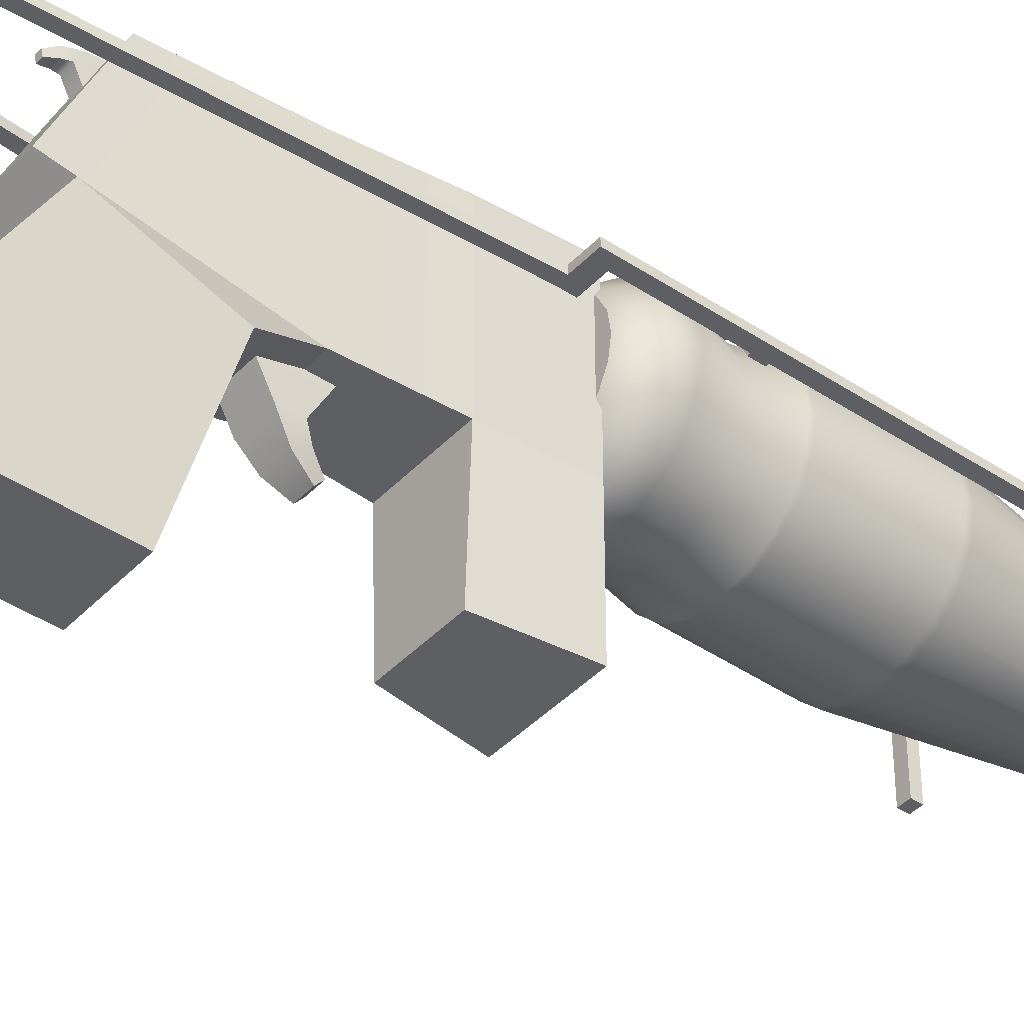
<metadata>
{"format":"obj","ext":"obj","renderer":"f3d","projection":"perspective","resolution":1024,"background":"white","views":[{"elev":-41.6,"azim":-128.9,"up":"+Y"}]}
</metadata>
<code>
g default
v 2.338 -1.666 0.0853
v 2.338 -1.678 -0.1896
v 2.338 -1.192 0.3396
v 2.338 -1.243 -0.4133
v 1.87 -1.192 0.3396
v 1.87 -1.243 -0.4133
v 1.87 -1.666 0.0853
v 1.87 -1.678 -0.1896
v 2.283 -1.955 0.006367
v 2.283 -1.842 0.1843
v 1.924 -1.842 0.1843
v 1.924 -1.955 0.006367
v 2.222 -2.112 0.2518
v 2.222 -2.005 0.3407
v 1.986 -2.005 0.3407
v 1.986 -2.112 0.2518
g trigger_low gun_base_low gun2
f 1 2 4 3
f 5 6 8 7
f 13 14 15 16
f 6 4 2 8
f 1 3 5 7
f 2 1 10 9
f 10 1 7 11
f 7 8 12 11
f 12 8 2 9
f 9 10 14 13
f 14 10 11 15
f 11 12 16 15
f 13 16 12 9
g default
v 2.187 0.6727 -1.931
v 2.187 0.8381 -1.85
v 2.021 0.6727 -1.931
v 2.021 0.8381 -1.85
v 2.167 0.7858 -2.032
v 2.167 0.6546 -2.038
v 2.04 0.6546 -2.038
v 2.04 0.7858 -2.032
v 2.145 0.6768 -2.176
v 2.145 0.5998 -2.158
v 2.062 0.5998 -2.158
v 2.062 0.6768 -2.176
v 2.187 0.4699 -1.834
v 2.021 0.4699 -1.834
v 2.021 0.8633 -1.648
v 2.187 0.8633 -1.648
g gun_base_low gun2 detail_low
f 17 18 32 29
f 30 31 20 19
f 25 26 27 28
f 31 32 18 20
f 17 29 30 19
f 18 17 22 21
f 22 17 19 23
f 19 20 24 23
f 24 20 18 21
f 21 22 26 25
f 26 22 23 27
f 23 24 28 27
f 25 28 24 21
g default
v 1.849 0.8526 2.337
v 1.618 0.7353 2.337
v 1.436 0.5526 2.337
v 1.318 0.3224 2.337
v 1.278 0.06724 2.337
v 1.318 -0.1879 2.337
v 1.436 -0.4181 2.337
v 1.618 -0.6008 2.337
v 1.849 -0.7181 2.337
v 2.104 -0.7585 2.337
v 2.359 -0.7181 2.337
v 2.589 -0.6008 2.337
v 2.772 -0.4181 2.337
v 2.889 -0.1879 2.337
v 2.929 0.06724 2.337
v 2.889 0.3224 2.337
v 2.772 0.5526 2.337
v 2.589 0.7353 2.337
v 2.359 0.8526 2.337
v 2.104 0.893 2.337
v 1.923 0.6222 9.88
v 1.761 0.5394 9.88
v 1.632 0.4102 9.88
v 1.549 0.2476 9.88
v 1.52 0.06724 9.88
v 1.549 -0.1131 9.88
v 1.632 -0.2758 9.88
v 1.761 -0.4049 9.88
v 1.923 -0.4878 9.88
v 2.104 -0.5163 9.88
v 2.284 -0.4878 9.88
v 2.447 -0.4049 9.88
v 2.576 -0.2758 9.88
v 2.659 -0.1131 9.88
v 2.687 0.06724 9.88
v 2.659 0.2476 9.88
v 2.576 0.4102 9.88
v 2.447 0.5394 9.88
v 2.284 0.6222 9.88
v 2.104 0.6508 9.88
v 2.104 0.06724 2.337
v 1.923 0.6222 9.094
v 2.104 0.6508 9.094
v 2.284 0.6222 9.094
v 2.447 0.5394 9.094
v 2.576 0.4102 9.094
v 2.659 0.2476 9.094
v 2.687 0.06724 9.094
v 2.659 -0.1131 9.094
v 2.576 -0.2758 9.094
v 2.447 -0.4049 9.094
v 2.284 -0.4878 9.094
v 2.104 -0.5163 9.094
v 1.923 -0.4878 9.094
v 1.761 -0.4049 9.094
v 1.632 -0.2758 9.094
v 1.549 -0.1131 9.094
v 1.52 0.06724 9.094
v 1.549 0.2476 9.094
v 1.632 0.4102 9.094
v 1.761 0.5394 9.094
v 1.923 0.6222 9.052
v 2.104 0.6508 9.052
v 2.284 0.6222 9.052
v 2.447 0.5394 9.052
v 2.576 0.4103 9.052
v 2.659 0.2476 9.052
v 2.687 0.06724 9.052
v 2.659 -0.1131 9.052
v 2.576 -0.2758 9.052
v 2.447 -0.4049 9.052
v 2.284 -0.4878 9.052
v 2.104 -0.5163 9.052
v 1.923 -0.4878 9.052
v 1.761 -0.4049 9.052
v 1.632 -0.2758 9.052
v 1.549 -0.1131 9.052
v 1.52 0.06724 9.052
v 1.549 0.2476 9.052
v 1.632 0.4103 9.052
v 1.761 0.5394 9.052
v 1.76 1.124 5.676
v 2.104 1.178 5.676
v 2.447 1.124 5.676
v 2.757 0.966 5.676
v 3.002 0.7202 5.676
v 3.16 0.4105 5.676
v 3.215 0.06724 5.676
v 3.16 -0.2761 5.676
v 3.002 -0.5857 5.676
v 2.757 -0.8315 5.676
v 2.447 -0.9893 5.676
v 2.104 -1.044 5.676
v 1.76 -0.9893 5.676
v 1.451 -0.8315 5.676
v 1.205 -0.5857 5.676
v 1.047 -0.2761 5.676
v 0.9928 0.06724 5.676
v 1.047 0.4105 5.676
v 1.205 0.7202 5.676
v 1.451 0.966 5.676
v 1.76 1.125 5.596
v 2.104 1.179 5.596
v 2.447 1.125 5.596
v 2.757 0.9669 5.596
v 3.003 0.7209 5.596
v 3.161 0.4109 5.596
v 3.216 0.06724 5.596
v 3.161 -0.2764 5.596
v 3.003 -0.5864 5.596
v 2.757 -0.8324 5.596
v 2.447 -0.9904 5.596
v 2.104 -1.045 5.596
v 1.76 -0.9904 5.596
v 1.45 -0.8324 5.596
v 1.204 -0.5864 5.596
v 1.046 -0.2764 5.596
v 0.9917 0.06724 5.596
v 1.046 0.4109 5.596
v 1.204 0.7209 5.596
v 1.45 0.9669 5.596
v 1.764 1.112 4.079
v 2.104 1.166 4.079
v 2.443 1.112 4.079
v 2.749 0.9559 4.079
v 2.992 0.7129 4.079
v 3.148 0.4067 4.079
v 3.202 0.06724 4.079
v 3.148 -0.2722 4.079
v 2.992 -0.5784 4.079
v 2.749 -0.8214 4.079
v 2.443 -0.9774 4.079
v 2.104 -1.031 4.079
v 1.764 -0.9774 4.079
v 1.458 -0.8214 4.079
v 1.215 -0.5784 4.079
v 1.059 -0.2722 4.079
v 1.005 0.06724 4.079
v 1.059 0.4067 4.079
v 1.215 0.7129 4.079
v 1.458 0.9559 4.079
v 1.76 1.124 4.015
v 2.104 1.178 4.015
v 2.447 1.124 4.015
v 2.757 0.966 4.015
v 3.002 0.7202 4.015
v 3.16 0.4105 4.015
v 3.215 0.06724 4.015
v 3.16 -0.2761 4.015
v 3.002 -0.5857 4.015
v 2.757 -0.8315 4.015
v 2.447 -0.9893 4.015
v 2.104 -1.044 4.015
v 1.76 -0.9893 4.015
v 1.451 -0.8315 4.015
v 1.205 -0.5857 4.015
v 1.047 -0.2761 4.015
v 0.9928 0.06724 4.015
v 1.047 0.4105 4.015
v 1.205 0.7202 4.015
v 1.451 0.966 4.015
v 1.792 1.026 3.486
v 2.104 1.075 3.486
v 2.415 1.026 3.486
v 2.696 0.8829 3.486
v 2.919 0.6598 3.486
v 3.063 0.3788 3.486
v 3.112 0.06724 3.486
v 3.063 -0.2443 3.486
v 2.919 -0.5254 3.486
v 2.696 -0.7484 3.486
v 2.415 -0.8916 3.486
v 2.104 -0.941 3.486
v 1.792 -0.8916 3.486
v 1.511 -0.7484 3.486
v 1.288 -0.5254 3.486
v 1.145 -0.2443 3.486
v 1.096 0.06724 3.486
v 1.145 0.3788 3.486
v 1.288 0.6598 3.486
v 1.511 0.8829 3.486
v 1.756 1.136 2.956
v 2.104 1.191 2.956
v 2.451 1.136 2.956
v 2.764 0.9763 2.956
v 3.013 0.7277 2.956
v 3.172 0.4145 2.956
v 3.227 0.06724 2.956
v 3.172 -0.28 2.956
v 3.013 -0.5932 2.956
v 2.764 -0.8418 2.956
v 2.451 -1.001 2.956
v 2.104 -1.056 2.956
v 1.756 -1.001 2.956
v 1.443 -0.8418 2.956
v 1.195 -0.5932 2.956
v 1.035 -0.28 2.956
v 0.9801 0.06724 2.956
v 1.035 0.4145 2.956
v 1.195 0.7277 2.956
v 1.443 0.9763 2.956
v 1.761 1.122 2.645
v 2.104 1.177 2.645
v 2.447 1.122 2.645
v 2.756 0.9648 2.645
v 3.001 0.7193 2.645
v 3.159 0.4101 2.645
v 3.213 0.06724 2.645
v 3.159 -0.2756 2.645
v 3.001 -0.5849 2.645
v 2.756 -0.8303 2.645
v 2.447 -0.9879 2.645
v 2.104 -1.042 2.645
v 1.761 -0.9879 2.645
v 1.452 -0.8303 2.645
v 1.206 -0.5849 2.645
v 1.049 -0.2756 2.645
v 0.9943 0.06724 2.645
v 1.049 0.4101 2.645
v 1.206 0.7193 2.645
v 1.452 0.9648 2.645
v 1.813 0.9615 2.421
v 2.104 1.008 2.421
v 2.394 0.9615 2.421
v 2.656 0.828 2.421
v 2.864 0.62 2.421
v 2.998 0.3578 2.421
v 3.044 0.06724 2.421
v 2.998 -0.2233 2.421
v 2.864 -0.4855 2.421
v 2.656 -0.6935 2.421
v 2.394 -0.8271 2.421
v 2.104 -0.8731 2.421
v 1.813 -0.8271 2.421
v 1.551 -0.6935 2.421
v 1.343 -0.4855 2.421
v 1.209 -0.2233 2.421
v 1.163 0.06724 2.421
v 1.209 0.3578 2.421
v 1.343 0.62 2.421
v 1.551 0.828 2.421
v 1.889 0.7267 9.052
v 2.104 0.7607 9.052
v 1.889 0.7267 9.094
v 2.104 0.7607 9.094
v 2.318 0.7267 9.052
v 2.318 0.7267 9.094
v 2.511 0.6282 9.052
v 2.511 0.6282 9.094
v 2.665 0.4748 9.052
v 2.665 0.4748 9.094
v 2.763 0.2815 9.052
v 2.763 0.2815 9.094
v 2.797 0.06724 9.052
v 2.797 0.06724 9.094
v 2.763 -0.147 9.052
v 2.763 -0.147 9.094
v 2.665 -0.3403 9.052
v 2.665 -0.3403 9.094
v 2.511 -0.4937 9.052
v 2.511 -0.4937 9.094
v 2.318 -0.5922 9.052
v 2.318 -0.5922 9.094
v 2.104 -0.6262 9.052
v 2.104 -0.6262 9.094
v 1.889 -0.5922 9.052
v 1.889 -0.5922 9.094
v 1.696 -0.4937 9.052
v 1.696 -0.4937 9.094
v 1.543 -0.3403 9.052
v 1.543 -0.3403 9.094
v 1.444 -0.147 9.052
v 1.444 -0.147 9.094
v 1.41 0.06724 9.052
v 1.41 0.06724 9.094
v 1.444 0.2815 9.052
v 1.444 0.2815 9.094
v 1.543 0.4748 9.052
v 1.543 0.4748 9.094
v 1.696 0.6282 9.052
v 1.696 0.6282 9.094
v 2.104 0.06724 9.88
g gun_base_low gun2 bottle_low
f 33 34 273 254
f 34 35 272 273
f 35 36 271 272
f 36 37 270 271
f 37 38 269 270
f 38 39 268 269
f 39 40 267 268
f 40 41 266 267
f 41 42 265 266
f 42 43 264 265
f 43 44 263 264
f 44 45 262 263
f 45 46 261 262
f 46 47 260 261
f 47 48 259 260
f 48 49 258 259
f 49 50 257 258
f 50 51 256 257
f 51 52 255 256
f 52 33 254 255
f 34 33 73
f 35 34 73
f 36 35 73
f 37 36 73
f 38 37 73
f 39 38 73
f 40 39 73
f 41 40 73
f 42 41 73
f 43 42 73
f 44 43 73
f 45 44 73
f 46 45 73
f 47 46 73
f 48 47 73
f 49 48 73
f 50 49 73
f 51 50 73
f 52 51 73
f 33 52 73
f 75 74 53 72
f 76 75 72 71
f 77 76 71 70
f 78 77 70 69
f 79 78 69 68
f 80 79 68 67
f 81 80 67 66
f 82 81 66 65
f 83 82 65 64
f 84 83 64 63
f 85 84 63 62
f 86 85 62 61
f 87 86 61 60
f 88 87 60 59
f 89 88 59 58
f 90 89 58 57
f 91 90 57 56
f 92 91 56 55
f 93 92 55 54
f 74 93 54 53
f 275 274 276 277
f 278 275 277 279
f 280 278 279 281
f 282 280 281 283
f 284 282 283 285
f 286 284 285 287
f 288 286 287 289
f 290 288 289 291
f 292 290 291 293
f 294 292 293 295
f 296 294 295 297
f 298 296 297 299
f 300 298 299 301
f 302 300 301 303
f 304 302 303 305
f 306 304 305 307
f 308 306 307 309
f 310 308 309 311
f 312 310 311 313
f 274 312 313 276
f 115 114 94 95
f 116 115 95 96
f 117 116 96 97
f 118 117 97 98
f 119 118 98 99
f 120 119 99 100
f 121 120 100 101
f 122 121 101 102
f 123 122 102 103
f 124 123 103 104
f 125 124 104 105
f 126 125 105 106
f 127 126 106 107
f 128 127 107 108
f 129 128 108 109
f 130 129 109 110
f 131 130 110 111
f 132 131 111 112
f 133 132 112 113
f 114 133 113 94
f 135 134 114 115
f 136 135 115 116
f 137 136 116 117
f 138 137 117 118
f 139 138 118 119
f 140 139 119 120
f 141 140 120 121
f 142 141 121 122
f 143 142 122 123
f 144 143 123 124
f 145 144 124 125
f 146 145 125 126
f 147 146 126 127
f 148 147 127 128
f 149 148 128 129
f 150 149 129 130
f 151 150 130 131
f 152 151 131 132
f 153 152 132 133
f 134 153 133 114
f 155 154 134 135
f 156 155 135 136
f 157 156 136 137
f 158 157 137 138
f 159 158 138 139
f 160 159 139 140
f 161 160 140 141
f 162 161 141 142
f 163 162 142 143
f 164 163 143 144
f 165 164 144 145
f 166 165 145 146
f 167 166 146 147
f 168 167 147 148
f 169 168 148 149
f 170 169 149 150
f 171 170 150 151
f 172 171 151 152
f 173 172 152 153
f 154 173 153 134
f 175 174 154 155
f 176 175 155 156
f 177 176 156 157
f 178 177 157 158
f 179 178 158 159
f 180 179 159 160
f 181 180 160 161
f 182 181 161 162
f 183 182 162 163
f 184 183 163 164
f 185 184 164 165
f 186 185 165 166
f 187 186 166 167
f 188 187 167 168
f 189 188 168 169
f 190 189 169 170
f 191 190 170 171
f 192 191 171 172
f 193 192 172 173
f 174 193 173 154
f 195 194 174 175
f 196 195 175 176
f 197 196 176 177
f 198 197 177 178
f 199 198 178 179
f 200 199 179 180
f 201 200 180 181
f 202 201 181 182
f 203 202 182 183
f 204 203 183 184
f 205 204 184 185
f 206 205 185 186
f 207 206 186 187
f 208 207 187 188
f 209 208 188 189
f 210 209 189 190
f 211 210 190 191
f 212 211 191 192
f 213 212 192 193
f 194 213 193 174
f 215 214 194 195
f 216 215 195 196
f 217 216 196 197
f 218 217 197 198
f 219 218 198 199
f 220 219 199 200
f 221 220 200 201
f 222 221 201 202
f 223 222 202 203
f 224 223 203 204
f 225 224 204 205
f 226 225 205 206
f 227 226 206 207
f 228 227 207 208
f 229 228 208 209
f 230 229 209 210
f 231 230 210 211
f 232 231 211 212
f 233 232 212 213
f 214 233 213 194
f 235 234 214 215
f 236 235 215 216
f 237 236 216 217
f 238 237 217 218
f 239 238 218 219
f 240 239 219 220
f 241 240 220 221
f 242 241 221 222
f 243 242 222 223
f 244 243 223 224
f 245 244 224 225
f 246 245 225 226
f 247 246 226 227
f 248 247 227 228
f 249 248 228 229
f 250 249 229 230
f 251 250 230 231
f 252 251 231 232
f 253 252 232 233
f 234 253 233 214
f 255 254 234 235
f 256 255 235 236
f 257 256 236 237
f 258 257 237 238
f 259 258 238 239
f 260 259 239 240
f 261 260 240 241
f 262 261 241 242
f 263 262 242 243
f 264 263 243 244
f 265 264 244 245
f 266 265 245 246
f 267 266 246 247
f 268 267 247 248
f 269 268 248 249
f 270 269 249 250
f 271 270 250 251
f 272 271 251 252
f 273 272 252 253
f 254 273 253 234
f 95 94 274 275
f 74 75 277 276
f 96 95 275 278
f 75 76 279 277
f 97 96 278 280
f 76 77 281 279
f 98 97 280 282
f 77 78 283 281
f 99 98 282 284
f 78 79 285 283
f 100 99 284 286
f 79 80 287 285
f 101 100 286 288
f 80 81 289 287
f 102 101 288 290
f 81 82 291 289
f 103 102 290 292
f 82 83 293 291
f 104 103 292 294
f 83 84 295 293
f 105 104 294 296
f 84 85 297 295
f 106 105 296 298
f 85 86 299 297
f 107 106 298 300
f 86 87 301 299
f 108 107 300 302
f 87 88 303 301
f 109 108 302 304
f 88 89 305 303
f 110 109 304 306
f 89 90 307 305
f 111 110 306 308
f 90 91 309 307
f 112 111 308 310
f 91 92 311 309
f 113 112 310 312
f 92 93 313 311
f 94 113 312 274
f 93 74 276 313
f 53 54 314
f 54 55 314
f 55 56 314
f 56 57 314
f 57 58 314
f 58 59 314
f 59 60 314
f 60 61 314
f 61 62 314
f 62 63 314
f 63 64 314
f 64 65 314
f 65 66 314
f 66 67 314
f 67 68 314
f 68 69 314
f 69 70 314
f 70 71 314
f 71 72 314
f 72 53 314
g default
v 1.604 -3.788 -1.255
v 1.604 -3.788 -3.71
v 1.604 -1.4 -0.5724
v 1.604 -0.8995 -2.067
v 1.604 -1.226 0.04644
v 1.781 -0.6352 -2.332
v 1.533 -1.226 1.264
v 1.804 1.011 -1.601
v 1.533 1.011 1.264
v 1.458 1.011 2.391
v 1.458 -1.226 2.391
v 1.604 -2.931 1.264
v 1.458 -2.931 2.391
v 1.679 1.011 0.04644
v 2.604 -3.788 -1.255
v 2.604 -3.788 -3.71
v 2.604 -1.4 -0.5724
v 2.604 -0.8995 -2.067
v 2.604 -1.226 0.04644
v 2.427 -0.6352 -2.332
v 2.674 -1.226 1.264
v 2.404 1.011 -1.601
v 2.674 1.011 1.264
v 2.749 1.011 2.391
v 2.749 -1.226 2.391
v 2.604 -2.931 1.264
v 2.749 -2.931 2.391
v 2.529 1.011 0.04644
g gun_base_low gun2 base_low
f 315 317 318 316
f 317 319 320 318
f 322 320 319 328
f 323 321 325 324
f 321 326 327 325
f 319 321 323 328
f 329 330 332 331
f 316 330 329 315
f 318 332 330 316
f 315 329 331 317
f 331 332 334 333
f 320 334 332 318
f 317 331 333 319
f 322 336 334 320
f 319 333 335 321
f 336 342 333 334
f 323 337 342 328
f 324 338 337 323
f 337 338 339 335
f 335 339 341 340
f 326 340 341 327
f 321 335 340 326
f 325 339 338 324
f 327 341 339 325
f 333 342 337 335
f 328 342 336 322
g default
v 2.359 0.9659 1.872
v 2.359 0.9659 -1.094
v 2.255 1.289 1.421
v 2.255 1.289 -0.6433
v 1.953 1.289 1.421
v 1.953 1.289 -0.6433
v 1.848 0.9659 1.872
v 1.848 0.9659 -1.094
g gun_base_low gun2 rail_low
f 343 344 346 345
f 345 346 348 347
f 347 348 350 349
f 344 350 348 346
f 349 343 345 347
g default
v 1.044 0.4256 3.487
v 1.128 0.6322 3.487
v 1.274 0.8452 3.487
v 1.501 1.014 3.487
v 1.787 1.123 3.487
v 2.104 1.16 3.487
v 1.044 0.4256 3.667
v 1.128 0.6322 3.667
v 1.274 0.8452 3.667
v 1.501 1.014 3.667
v 1.787 1.123 3.667
v 2.104 1.16 3.667
v 1.078 0.3713 3.487
v 1.181 0.6195 3.487
v 1.318 0.8211 3.487
v 1.533 0.9811 3.487
v 1.804 1.084 3.487
v 2.104 1.119 3.487
v 1.078 0.3713 3.667
v 1.181 0.6195 3.667
v 1.318 0.8211 3.667
v 1.533 0.9811 3.667
v 1.804 1.084 3.667
v 2.104 1.119 3.667
v 1.017 0.4256 3.487
v 1.017 0.4256 3.667
v 1.017 0.3713 3.487
v 1.017 0.3713 3.667
v 3.163 0.4256 3.487
v 3.079 0.6322 3.487
v 2.933 0.8452 3.487
v 2.707 1.014 3.487
v 2.421 1.123 3.487
v 3.163 0.4256 3.667
v 3.079 0.6322 3.667
v 2.933 0.8452 3.667
v 2.707 1.014 3.667
v 2.421 1.123 3.667
v 3.129 0.3713 3.487
v 3.027 0.6195 3.487
v 2.889 0.8211 3.487
v 2.674 0.9811 3.487
v 2.404 1.084 3.487
v 3.129 0.3713 3.667
v 3.027 0.6195 3.667
v 2.889 0.8211 3.667
v 2.674 0.9811 3.667
v 2.404 1.084 3.667
v 3.191 0.4256 3.487
v 3.191 0.4256 3.667
v 3.191 0.3713 3.487
v 3.191 0.3713 3.667
g gun2 frame1_low gun_upgrade1_low
f 351 357 358 352
f 352 358 359 353
f 353 359 360 354
f 354 360 361 355
f 355 361 362 356
f 352 364 363 351
f 353 365 364 352
f 354 366 365 353
f 355 367 366 354
f 356 368 367 355
f 357 369 370 358
f 358 370 371 359
f 359 371 372 360
f 360 372 373 361
f 361 373 374 362
f 368 374 373 367
f 367 373 372 366
f 366 372 371 365
f 365 371 370 364
f 364 370 369 363
f 351 375 376 357
f 363 377 375 351
f 357 376 378 369
f 369 378 377 363
f 379 380 385 384
f 380 381 386 385
f 381 382 387 386
f 382 383 388 387
f 383 356 362 388
f 380 379 389 390
f 381 380 390 391
f 382 381 391 392
f 383 382 392 393
f 356 383 393 368
f 384 385 395 394
f 385 386 396 395
f 386 387 397 396
f 387 388 398 397
f 388 362 374 398
f 368 393 398 374
f 393 392 397 398
f 392 391 396 397
f 391 390 395 396
f 390 389 394 395
f 379 384 400 399
f 389 379 399 401
f 384 394 402 400
f 394 389 401 402
g default
v 0.8642 0.3511 7.114
v 0.8642 0.3511 1.898
v 0.8642 0.4523 7.114
v 0.8642 0.4523 1.898
v 1.024 0.4523 7.114
v 1.024 0.4523 1.898
v 1.024 0.3511 7.114
v 1.024 0.3511 1.898
v 0.8642 0.3511 2.101
v 0.8642 0.4523 2.101
v 1.024 0.4523 2.101
v 1.024 0.3511 2.101
v 1.378 0.4523 2.101
v 1.378 0.3511 2.101
v 1.378 0.4523 1.898
v 1.378 0.3511 1.898
v 1.235 0.4523 2.101
v 1.235 0.3511 2.101
v 1.235 0.3511 1.898
v 1.235 0.4523 1.898
v 1.683 0.3511 -5.723
v 1.683 0.4523 -5.723
v 1.826 0.3511 -5.723
v 1.826 0.4523 -5.723
v 1.683 0.3511 -5.535
v 1.683 0.4523 -5.535
v 1.826 0.4523 -5.535
v 1.826 0.3511 -5.535
v 1.683 1.201 -5.535
v 1.826 1.201 -5.535
v 1.683 1.201 -5.723
v 1.826 1.201 -5.723
v 0.8642 0.3511 6.981
v 0.8642 0.4523 6.981
v 1.024 0.4523 6.981
v 1.024 0.3511 6.981
v 1.024 -0.78 7.114
v 1.024 -0.78 6.981
v 0.8642 -0.78 6.981
v 0.8642 -0.78 7.114
g gun2 gun_upgrade1_low frame2_low
f 403 405 436 435
f 405 407 437 436
f 407 409 438 437
f 439 442 441 440
f 404 406 408 410
f 409 407 405 403
f 412 406 404 411
f 413 408 406 412
f 416 418 417 415
f 411 404 410 414
f 414 420 419 413
f 413 419 422 408
f 408 422 421 410
f 410 421 420 414
f 420 416 415 419
f 421 418 416 420
f 424 426 425 423
f 419 415 417 422
f 422 428 427 421
f 421 427 430 418
f 418 430 429 417
f 417 429 428 422
f 428 424 423 427
f 432 434 433 431
f 430 425 426 429
f 427 423 425 430
f 429 432 431 428
f 428 431 433 424
f 424 433 434 426
f 426 434 432 429
f 436 412 411 435
f 437 413 412 436
f 438 414 413 437
f 435 411 414 438
f 409 439 440 438
f 438 440 441 435
f 435 441 442 403
f 403 442 439 409
g default
v 3.343 0.3511 7.114
v 3.343 0.3511 1.898
v 3.343 0.4523 7.114
v 3.343 0.4523 1.898
v 3.183 0.4523 7.114
v 3.183 0.4523 1.898
v 3.183 0.3511 7.114
v 3.183 0.3511 1.898
v 3.343 0.3511 2.101
v 3.343 0.4523 2.101
v 3.183 0.4523 2.101
v 3.183 0.3511 2.101
v 2.829 0.4523 2.101
v 2.829 0.3511 2.101
v 2.829 0.4523 1.898
v 2.829 0.3511 1.898
v 2.972 0.4523 2.101
v 2.972 0.3511 2.101
v 2.972 0.3511 1.898
v 2.972 0.4523 1.898
v 2.524 0.3511 -5.723
v 2.524 0.4523 -5.723
v 2.381 0.3511 -5.723
v 2.381 0.4523 -5.723
v 2.524 0.3511 -5.535
v 2.524 0.4523 -5.535
v 2.381 0.4523 -5.535
v 2.381 0.3511 -5.535
v 2.524 1.201 -5.535
v 2.381 1.201 -5.535
v 2.524 1.201 -5.723
v 2.381 1.201 -5.723
v 3.343 0.3511 6.981
v 3.343 0.4523 6.981
v 3.183 0.4523 6.981
v 3.183 0.3511 6.981
v 3.183 -0.78 7.114
v 3.183 -0.78 6.981
v 3.343 -0.78 6.981
v 3.343 -0.78 7.114
g gun2 gun_upgrade1_low frame3_low
f 443 475 476 445
f 445 476 477 447
f 447 477 478 449
f 479 480 481 482
f 444 450 448 446
f 449 443 445 447
f 452 451 444 446
f 453 452 446 448
f 456 455 457 458
f 451 454 450 444
f 454 453 459 460
f 453 448 462 459
f 448 450 461 462
f 450 454 460 461
f 460 459 455 456
f 461 460 456 458
f 464 463 465 466
f 459 462 457 455
f 462 461 467 468
f 461 458 470 467
f 458 457 469 470
f 457 462 468 469
f 468 467 463 464
f 472 471 473 474
f 470 469 466 465
f 467 470 465 463
f 469 468 471 472
f 468 464 473 471
f 464 466 474 473
f 466 469 472 474
f 476 475 451 452
f 477 476 452 453
f 478 477 453 454
f 475 478 454 451
f 449 478 480 479
f 478 475 481 480
f 475 443 482 481
f 443 449 479 482

</code>
